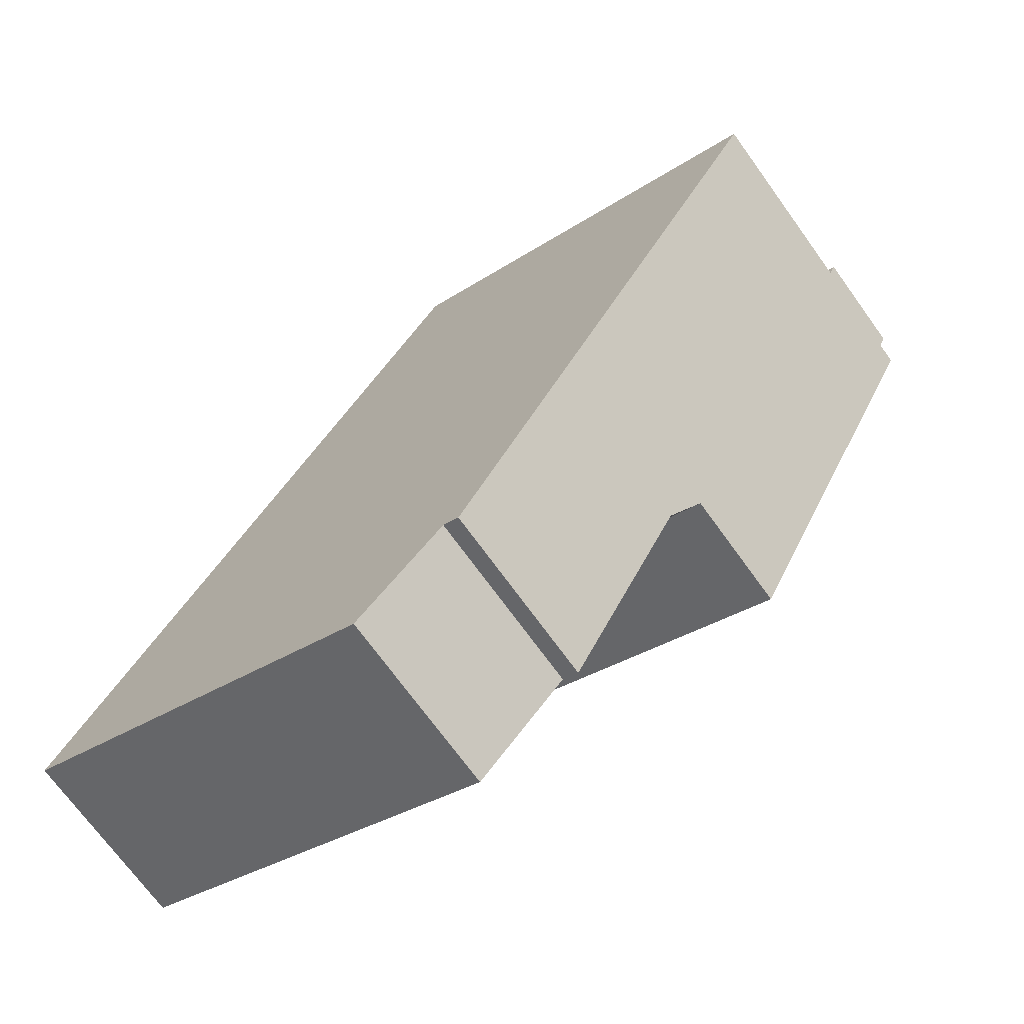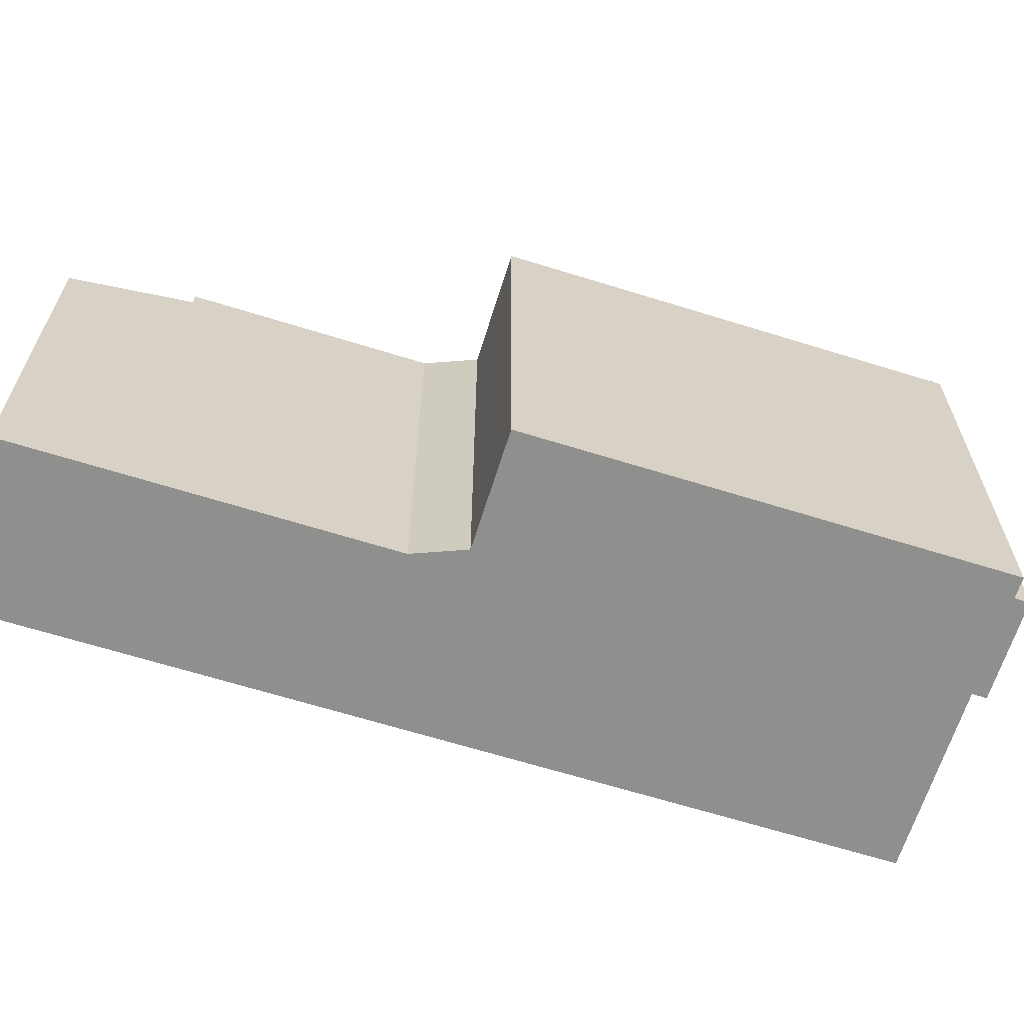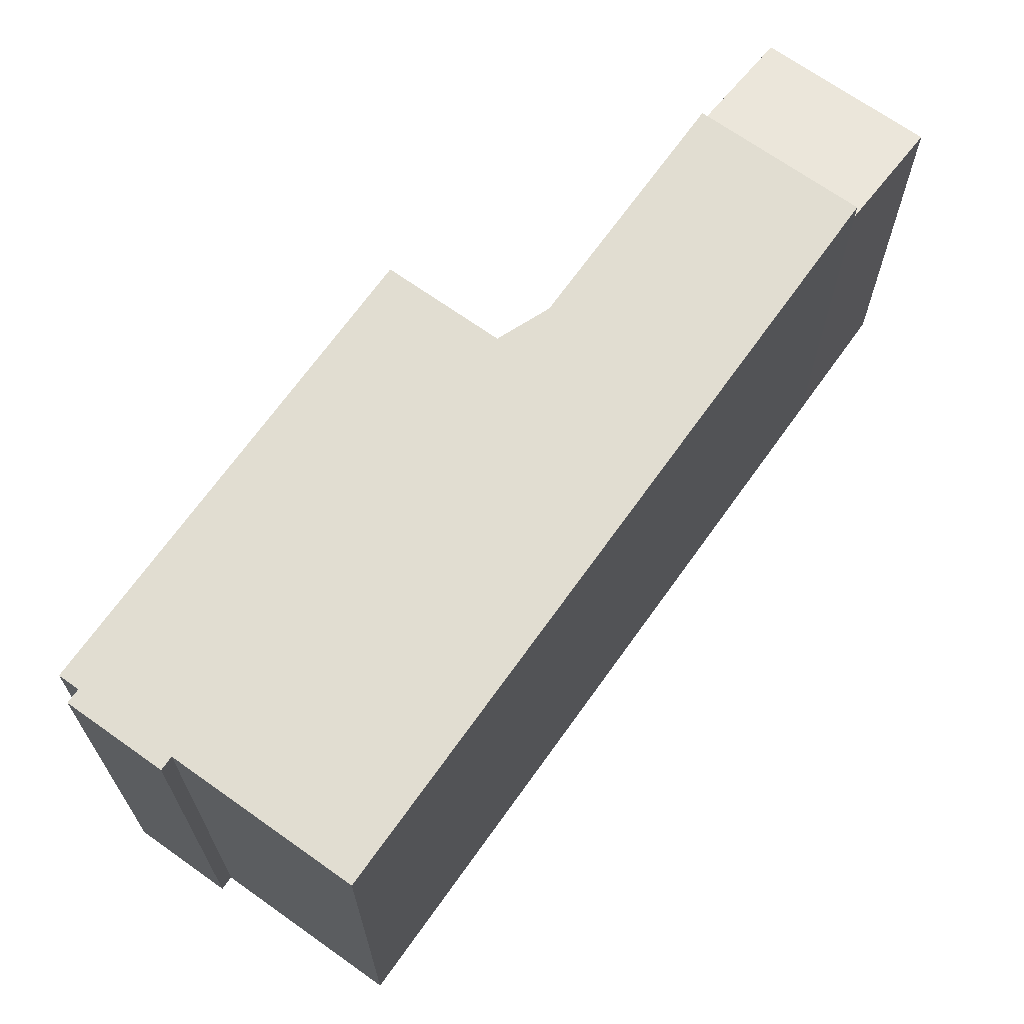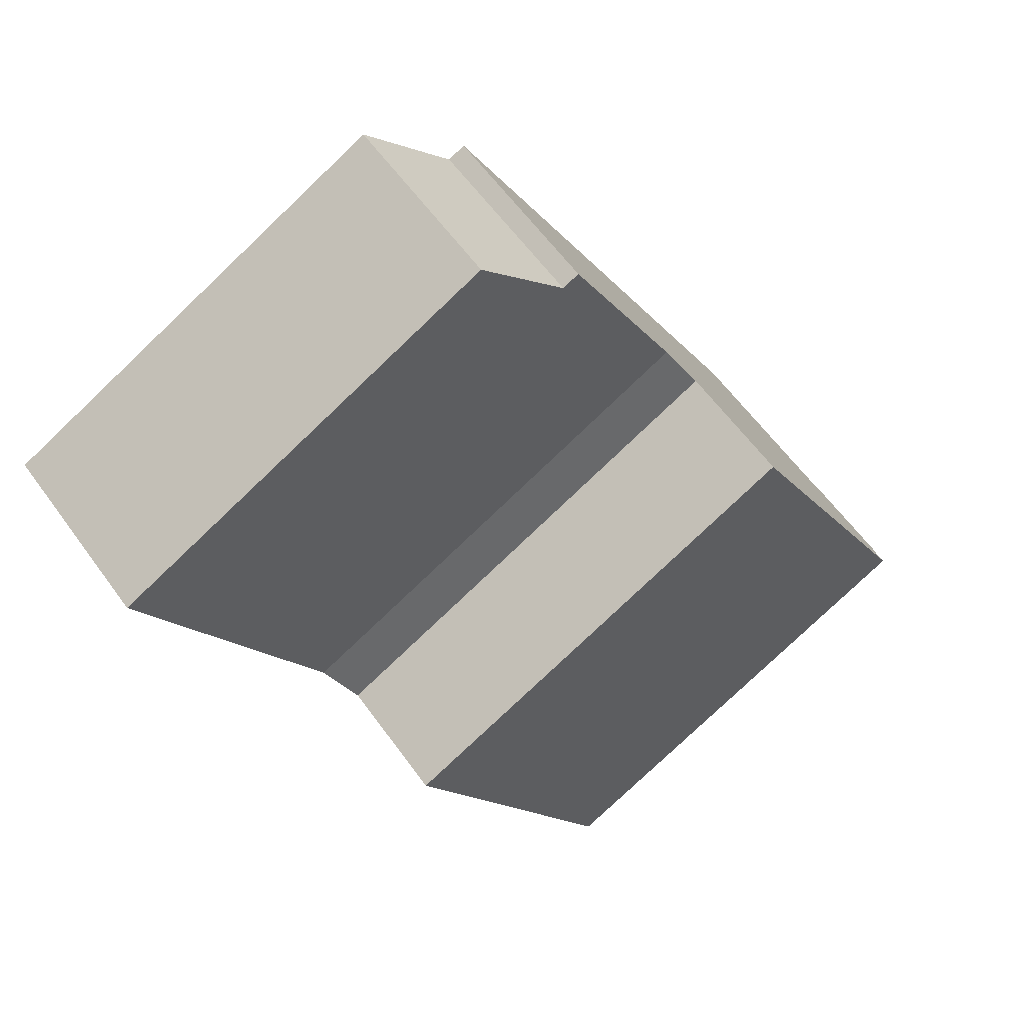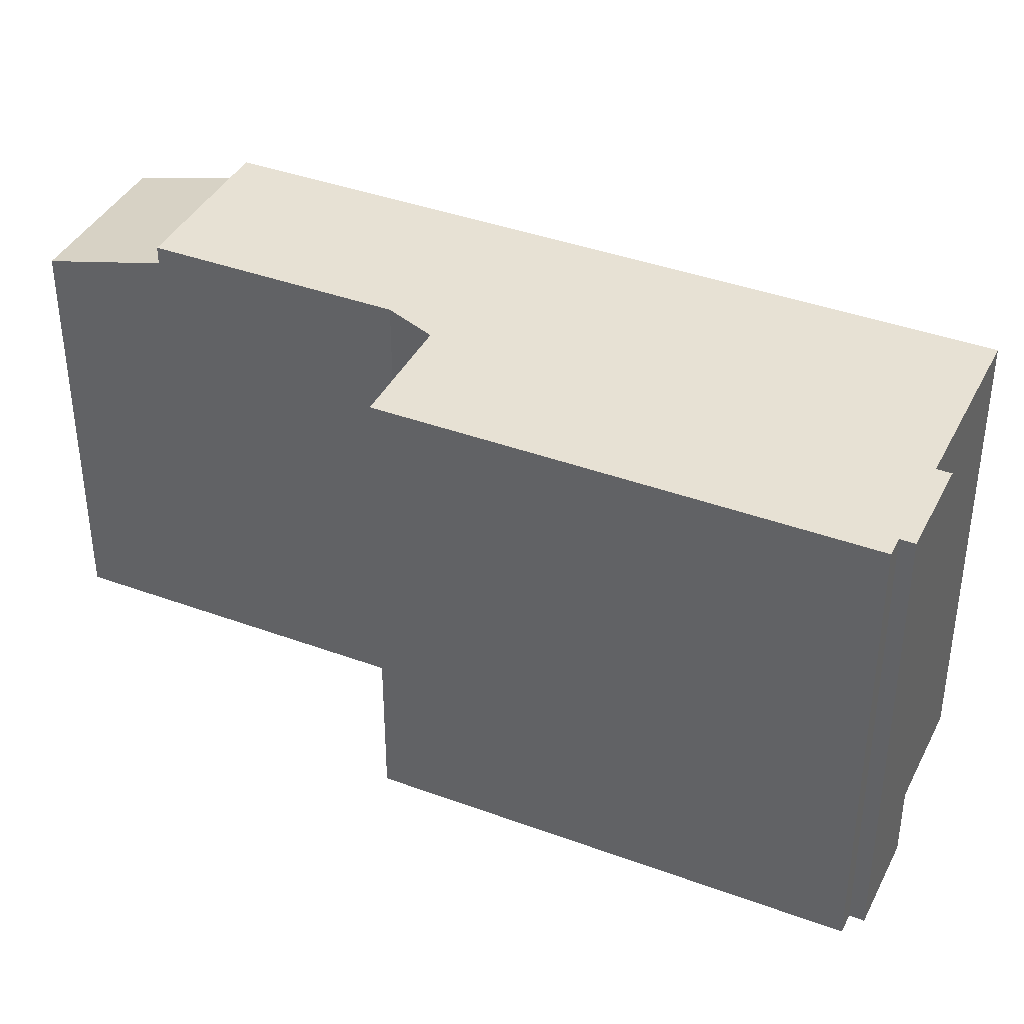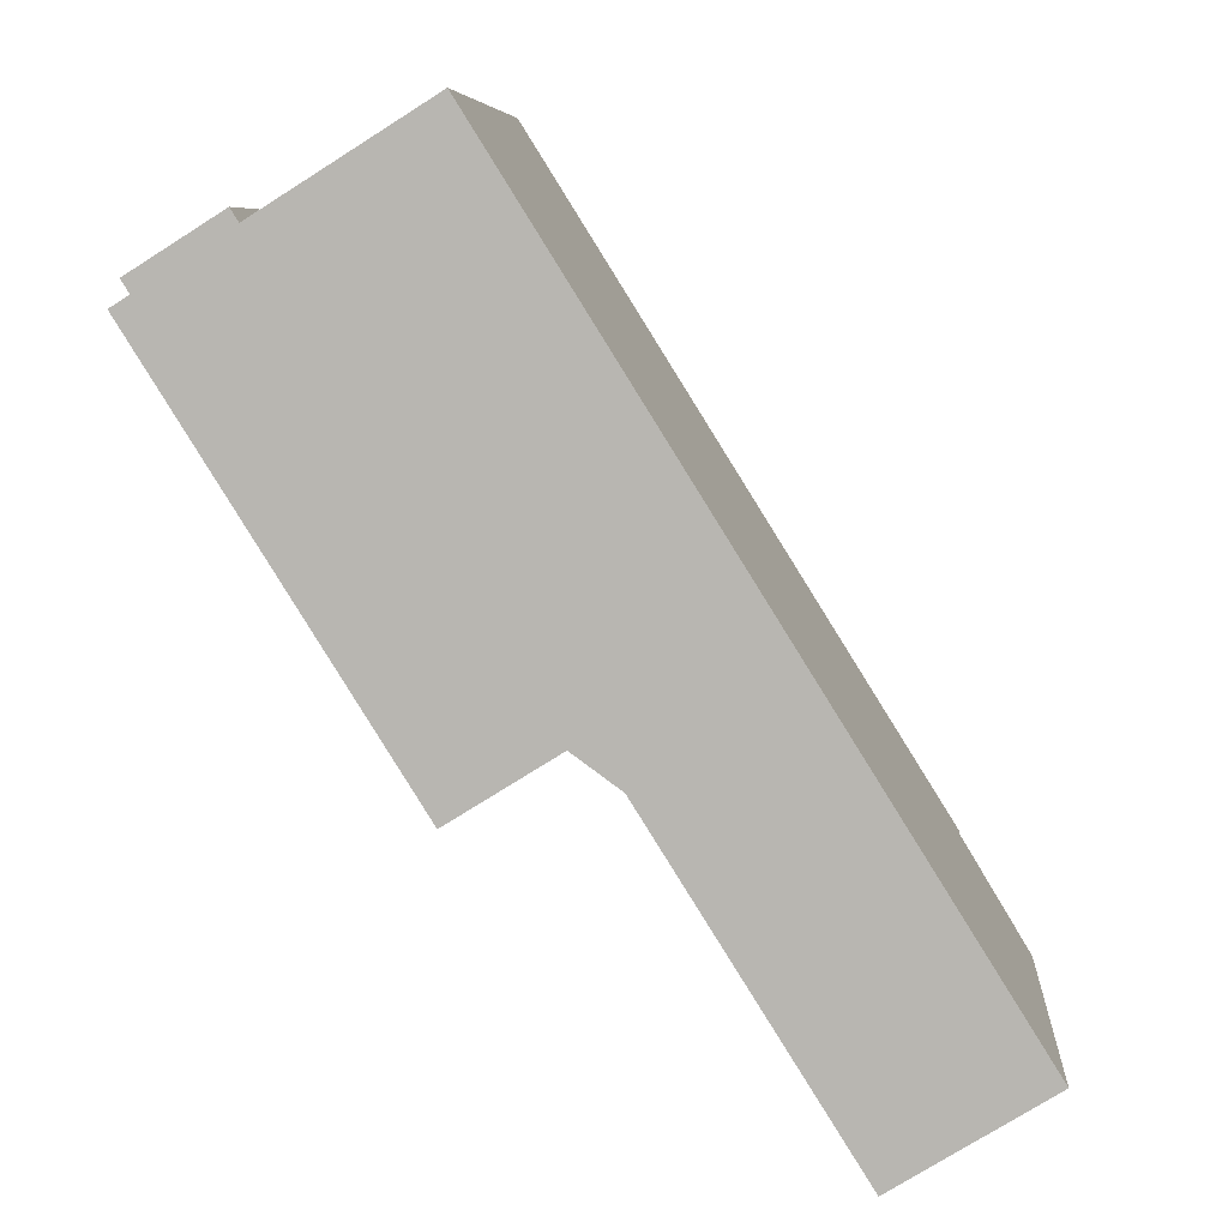
<metadata>
{"format":"obj","ext":"obj","renderer":"f3d","projection":"perspective","resolution":1024,"background":"white","views":[{"elev":-30.6,"azim":133.8,"up":"+Z"},{"elev":-65.2,"azim":-139.5,"up":"+Y"},{"elev":68.8,"azim":3.4,"up":"+Y"},{"elev":-78.5,"azim":133.6,"up":"+Z"},{"elev":39.4,"azim":-97.4,"up":"+Y"},{"elev":7.3,"azim":4.6,"up":"+Z"}]}
</metadata>
<code>
v 4.47 5.386 -8.909
v 8.868 5.027 -7.81
v 6.15 4.578 -11.59
v 6.15 4.578 -11.59
v 8.868 5.027 -7.81
v 9.803 4.578 -9.302
v 4.47 5.386 -8.909
v 8.122 5.386 -6.62
v 8.868 5.027 -7.81
v -8.616 5.833 6.321
v -6.454 5.833 7.676
v -6.262 5.833 7.369
v -8.42 5.833 6.008
v -2.227 5.833 9.897
v 1.149 5.833 -3.609
v 0.01791 5.833 -2.784
v -8.871 5.833 5.725
v -8.42 5.833 6.008
v -8.834 5.833 5.665
v -8.834 5.833 5.665
v -8.42 5.833 6.008
v -2.536 5.833 -4.385
v -2.227 5.833 9.897
v 8.122 5.833 -6.62
v 1.149 5.833 -3.609
v -6.262 5.833 7.369
v 0.01791 5.833 -2.784
v -2.536 5.833 -4.385
v -8.42 5.833 6.008
v -6.262 5.833 7.369
v -2.227 5.833 9.897
v 0.01791 5.833 -2.784
v 1.149 5.833 -3.609
v 8.122 5.833 -6.62
v 4.47 5.833 -8.909
v 8.122 -5.756 -6.62
v 8.868 -5.756 -7.81
v 8.868 5.027 -7.81
v 8.122 5.386 -6.62
v 8.868 -5.756 -7.81
v 9.803 -5.756 -9.302
v 9.803 4.578 -9.302
v 8.868 5.027 -7.81
v -2.227 5.833 9.897
v 8.122 5.386 -6.62
v 8.122 5.833 -6.62
v -2.227 -5.756 9.897
v 8.122 -5.756 -6.62
v 8.122 5.386 -6.62
v -2.227 5.833 9.897
v 6.15 4.578 -11.59
v 7.976 -5.756 -10.45
v 6.15 -5.756 -11.59
v 7.976 -5.756 -10.45
v 9.803 4.578 -9.302
v 9.803 -5.756 -9.302
v 6.15 4.578 -11.59
v 9.803 4.578 -9.302
v 7.976 -5.756 -10.45
v 4.47 5.386 -8.909
v 5.31 -5.756 -10.25
v 4.47 -5.756 -8.909
v 5.31 -5.756 -10.25
v 6.15 4.578 -11.59
v 6.15 -5.756 -11.59
v 4.47 5.386 -8.909
v 6.15 4.578 -11.59
v 5.31 -5.756 -10.25
v 1.149 5.833 -3.609
v 4.47 5.386 -8.909
v 4.47 -5.756 -8.909
v 1.149 -5.756 -3.609
v 1.149 5.833 -3.609
v 4.47 5.833 -8.909
v 4.47 5.386 -8.909
v -8.616 5.833 6.321
v -8.42 5.833 6.008
v -8.42 -5.756 6.008
v -8.616 -5.756 6.321
v -8.616 -5.756 6.321
v -6.454 -5.756 7.676
v -6.454 5.833 7.676
v -8.616 5.833 6.321
v -6.358 -5.756 7.523
v -6.262 -5.756 7.369
v -6.262 5.833 7.369
v -6.454 5.833 7.676
v -6.454 -5.756 7.676
v -6.358 -5.756 7.523
v -6.454 5.833 7.676
v -6.358 -5.756 7.523
v -6.262 5.833 7.369
v -6.262 -5.756 7.369
v -2.227 -5.756 9.897
v -2.227 5.833 9.897
v -6.262 5.833 7.369
v 0.01791 5.833 -2.784
v 1.149 5.833 -3.609
v 1.149 -5.756 -3.609
v 0.01791 -5.756 -2.784
v -2.536 5.833 -4.385
v 0.01791 5.833 -2.784
v 0.01791 -5.756 -2.784
v -2.536 -5.756 -4.385
v -8.834 5.833 5.665
v -2.536 5.833 -4.385
v -2.536 -5.756 -4.385
v -8.834 -5.756 5.665
v -8.871 5.833 5.725
v -8.834 5.833 5.665
v -8.834 -5.756 5.665
v -8.871 -5.756 5.725
v -8.871 -5.756 5.725
v -8.42 -5.756 6.008
v -8.42 5.833 6.008
v -8.871 5.833 5.725
v 4.47 5.833 -8.909
v 8.122 5.833 -6.62
v 8.122 5.386 -6.62
v 4.47 5.386 -8.909
v -8.834 -5.756 5.665
v -2.536 -5.756 -4.385
v 0.01791 -5.756 -2.784
v 1.149 -5.756 -3.609
v 4.47 -5.756 -8.909
v 5.31 -5.756 -10.25
v 6.15 -5.756 -11.59
v 7.976 -5.756 -10.45
v 9.803 -5.756 -9.302
v 8.868 -5.756 -7.81
v 8.122 -5.756 -6.62
v -2.227 -5.756 9.897
v -6.262 -5.756 7.369
v -6.358 -5.756 7.523
v -6.454 -5.756 7.676
v -8.616 -5.756 6.321
v -8.42 -5.756 6.008
v -8.871 -5.756 5.725
g CDNNDG02_0001310
f 1 2 3
f 4 5 6
f 7 8 9
f 13 10 12
f 12 10 11
f 14 15 16
f 17 18 19
f 20 21 22
f 23 24 25
f 27 28 29
f 26 27 29
f 30 31 32
f 33 34 35
f 37 38 36
f 36 38 39
f 41 42 40
f 40 42 43
f 44 45 46
f 47 49 50
f 47 48 49
f 51 52 53
f 54 55 56
f 57 58 59
f 60 61 62
f 63 64 65
f 66 67 68
f 72 70 71
f 72 69 70
f 73 74 75
f 76 78 79
f 76 77 78
f 80 82 83
f 82 80 81
f 84 85 86
f 87 88 89
f 90 91 92
f 94 95 96
f 96 93 94
f 98 99 100
f 97 98 100
f 103 101 102
f 101 103 104
f 105 107 108
f 105 106 107
f 109 110 111
f 112 109 111
f 113 115 116
f 115 113 114
f 117 119 120
f 117 118 119
f 138 121 137
f 137 133 134
f 137 122 123
f 130 131 125
f 131 124 125
f 128 130 126
f 137 121 122
f 128 126 127
f 129 130 128
f 135 136 134
f 125 126 130
f 134 136 137
f 133 137 123
f 124 131 132
f 124 132 123
f 132 133 123

</code>
